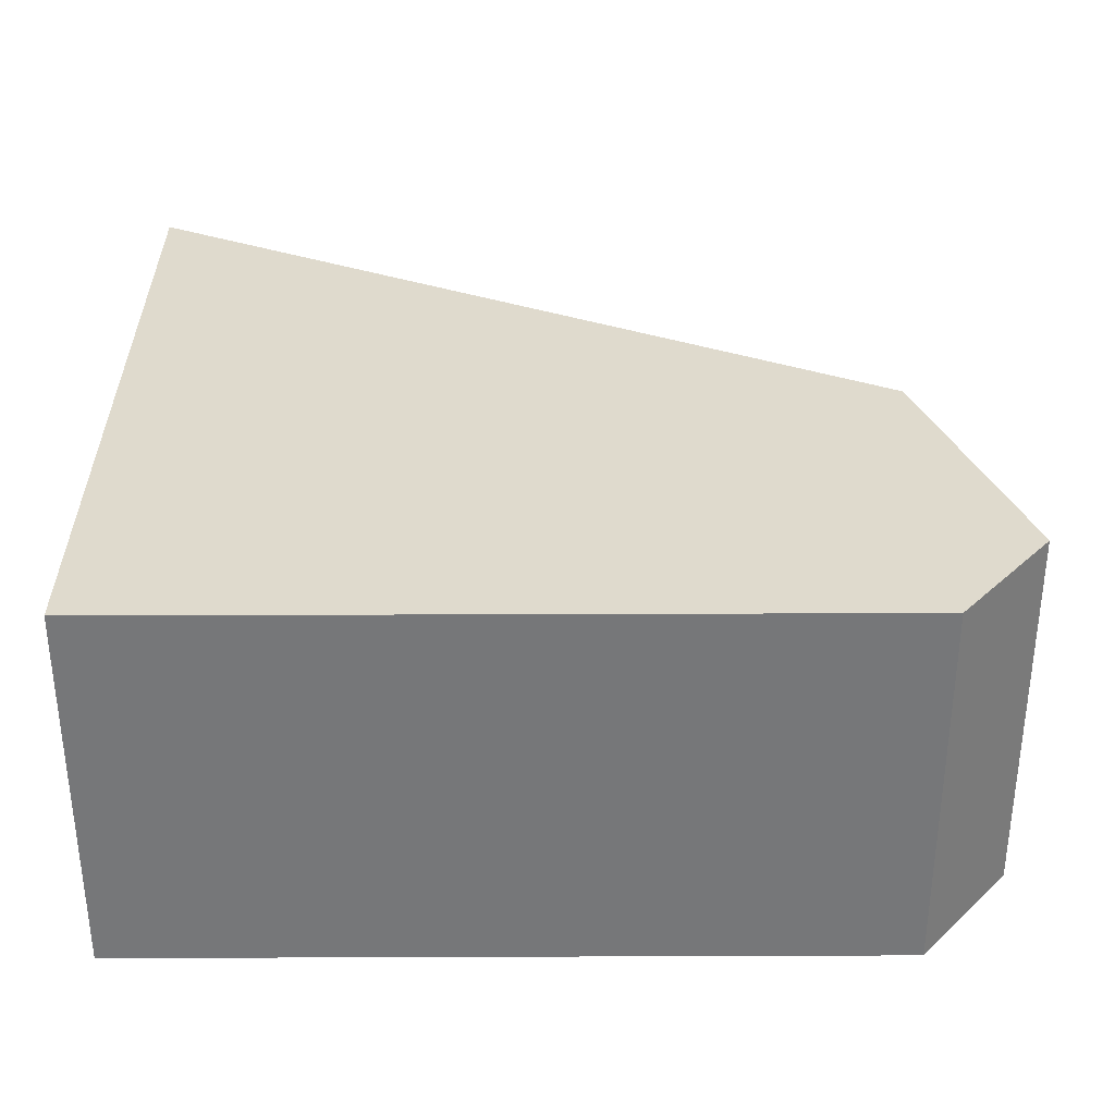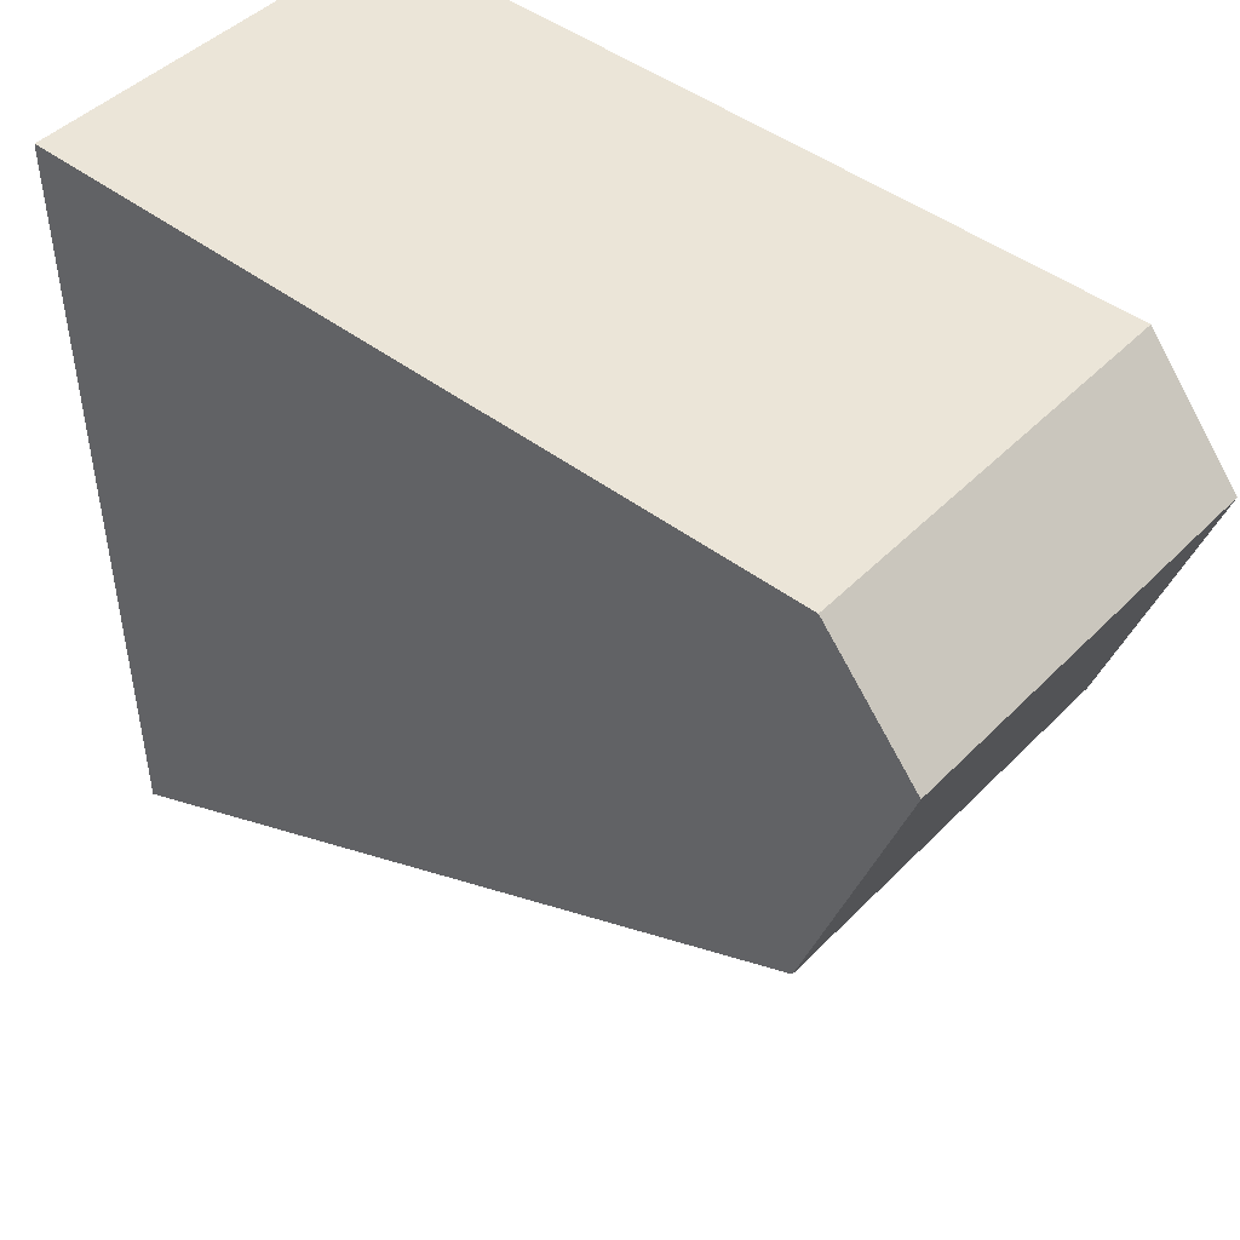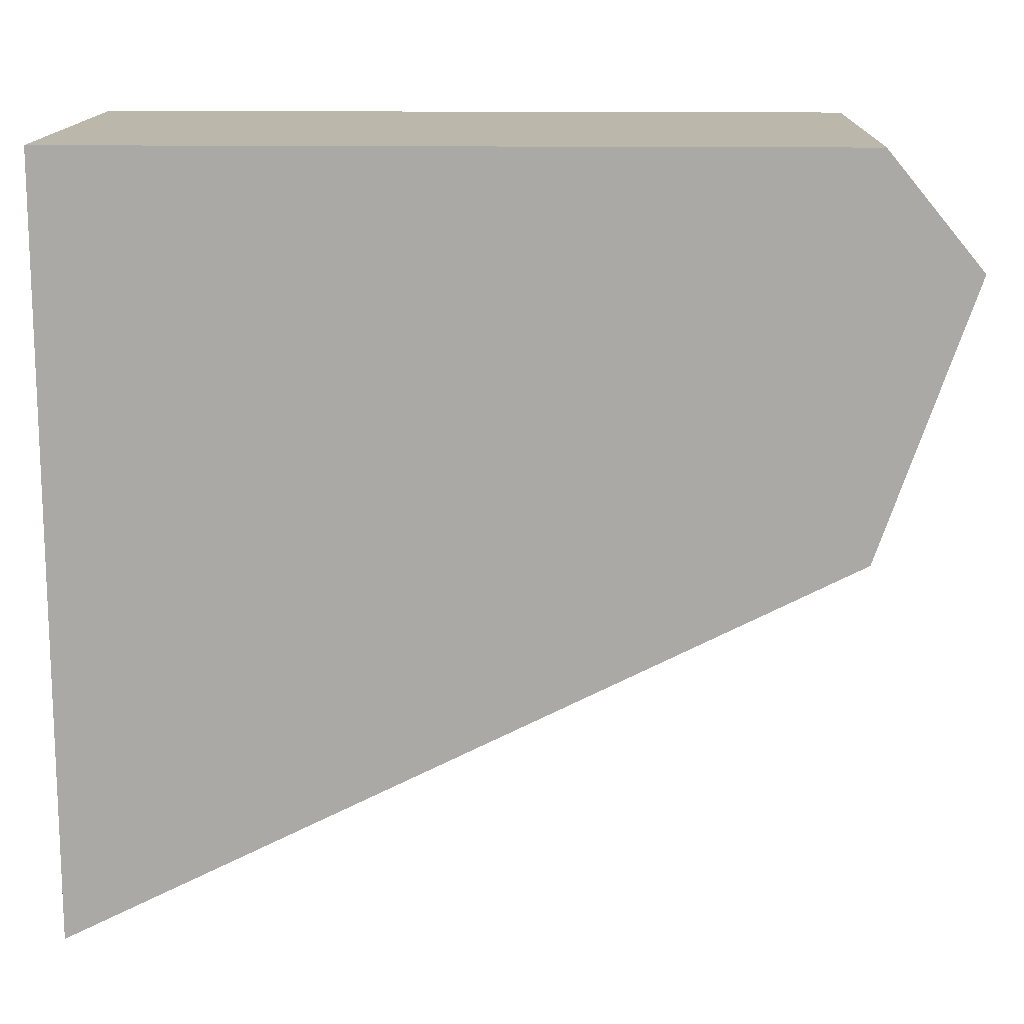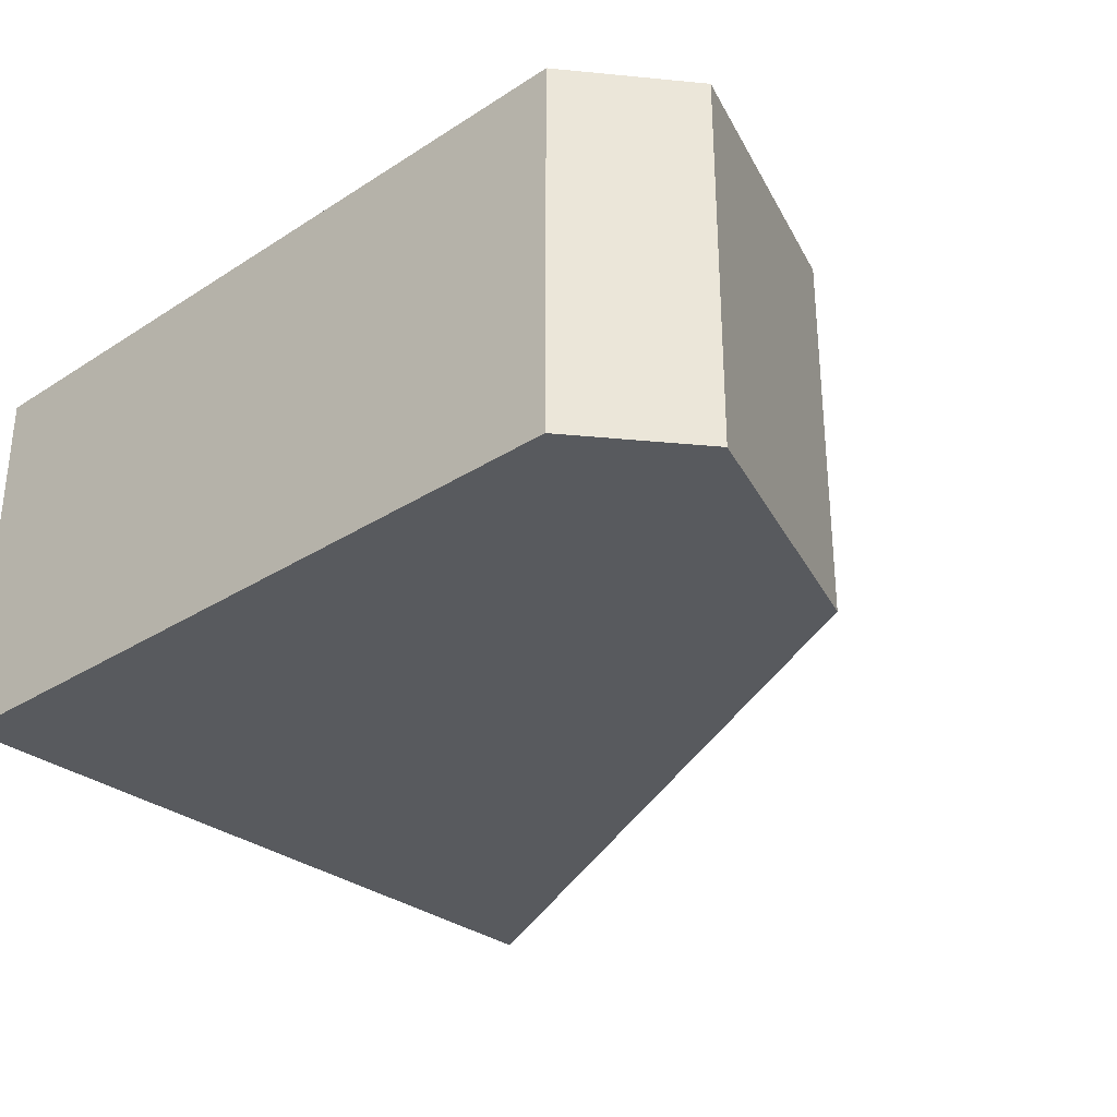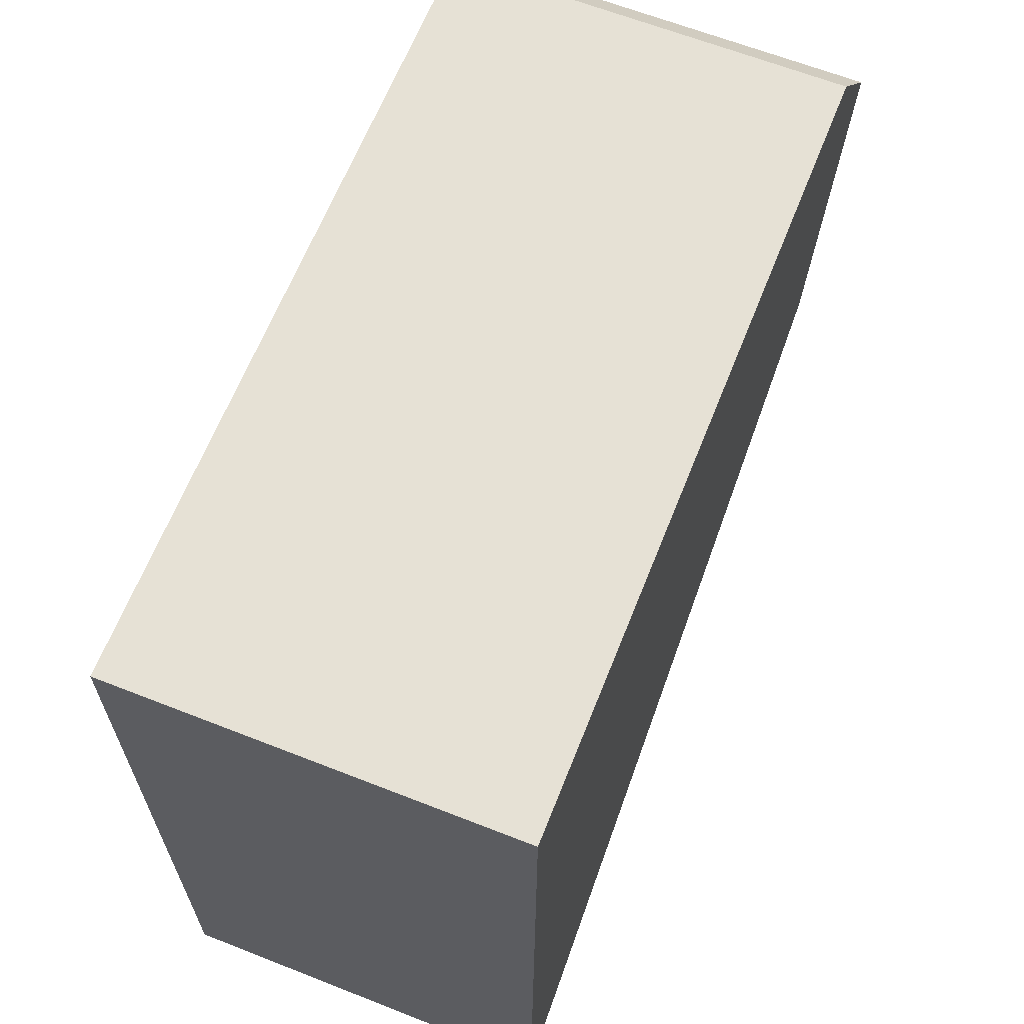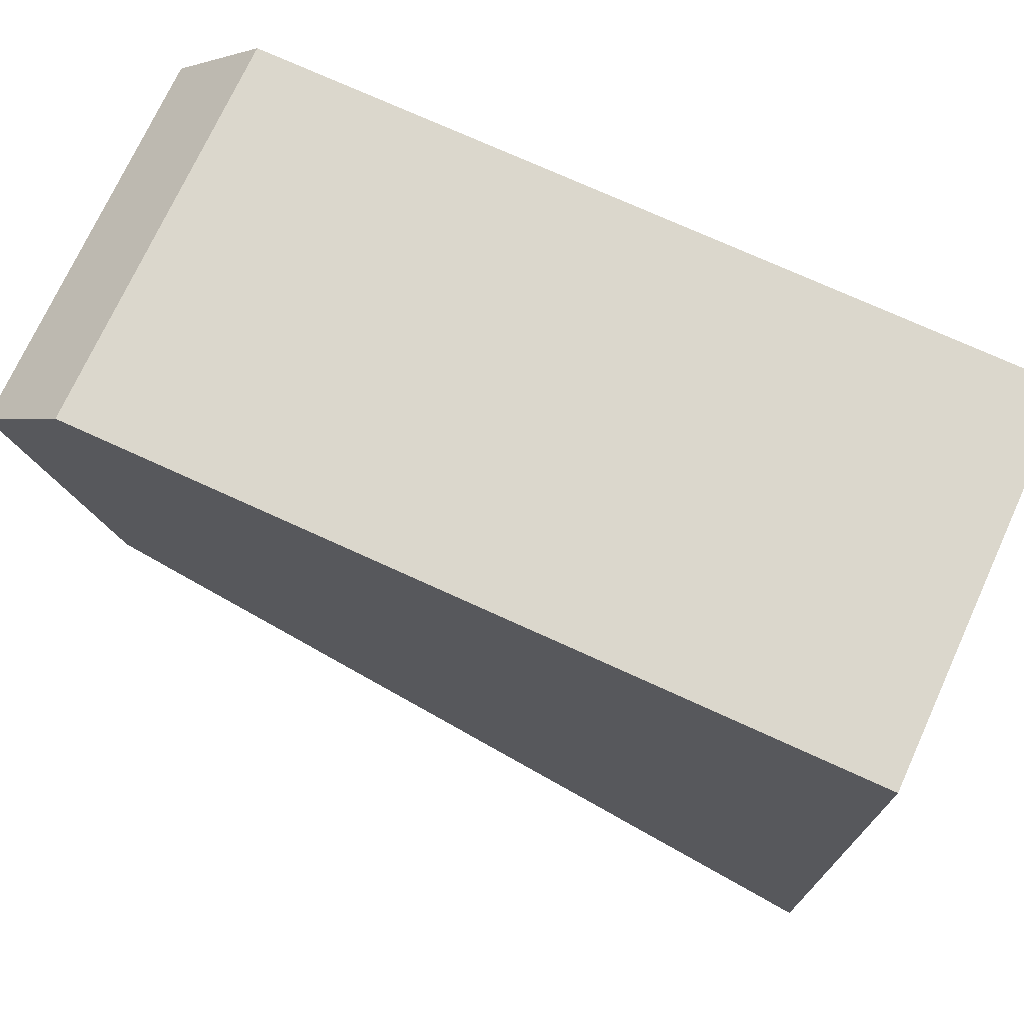
<metadata>
{"format":"obj","ext":"obj","renderer":"f3d","projection":"perspective","resolution":1024,"background":"white","views":[{"elev":32.9,"azim":-0.3,"up":"+Y"},{"elev":45.9,"azim":41.1,"up":"+Z"},{"elev":14.3,"azim":1.7,"up":"+Z"},{"elev":-31.0,"azim":42.5,"up":"+Y"},{"elev":64.4,"azim":-68.4,"up":"+Z"},{"elev":73.1,"azim":-155.4,"up":"+Z"}]}
</metadata>
<code>
v -0.5 0 0.5
v -0.5 0 -0.5
v 0.5 0 0
v 0.6213 0 0.3536
v 0.5 0 0.5
v -0.5 -0.5 0.5
v -0.5 -0.5 -0.5
v 0.5 -0.5 0
v 0.6213 -0.5 0.3536
v 0.5 -0.5 0.5
f 1 3 2
f 1 5 3
f 5 4 3
f 2 7 6 1
f 1 6 10 5
f 5 10 9 4
f 4 9 8 3
f 3 8 7 2
f 10 6 8
f 6 7 8
f 10 8 9

</code>
